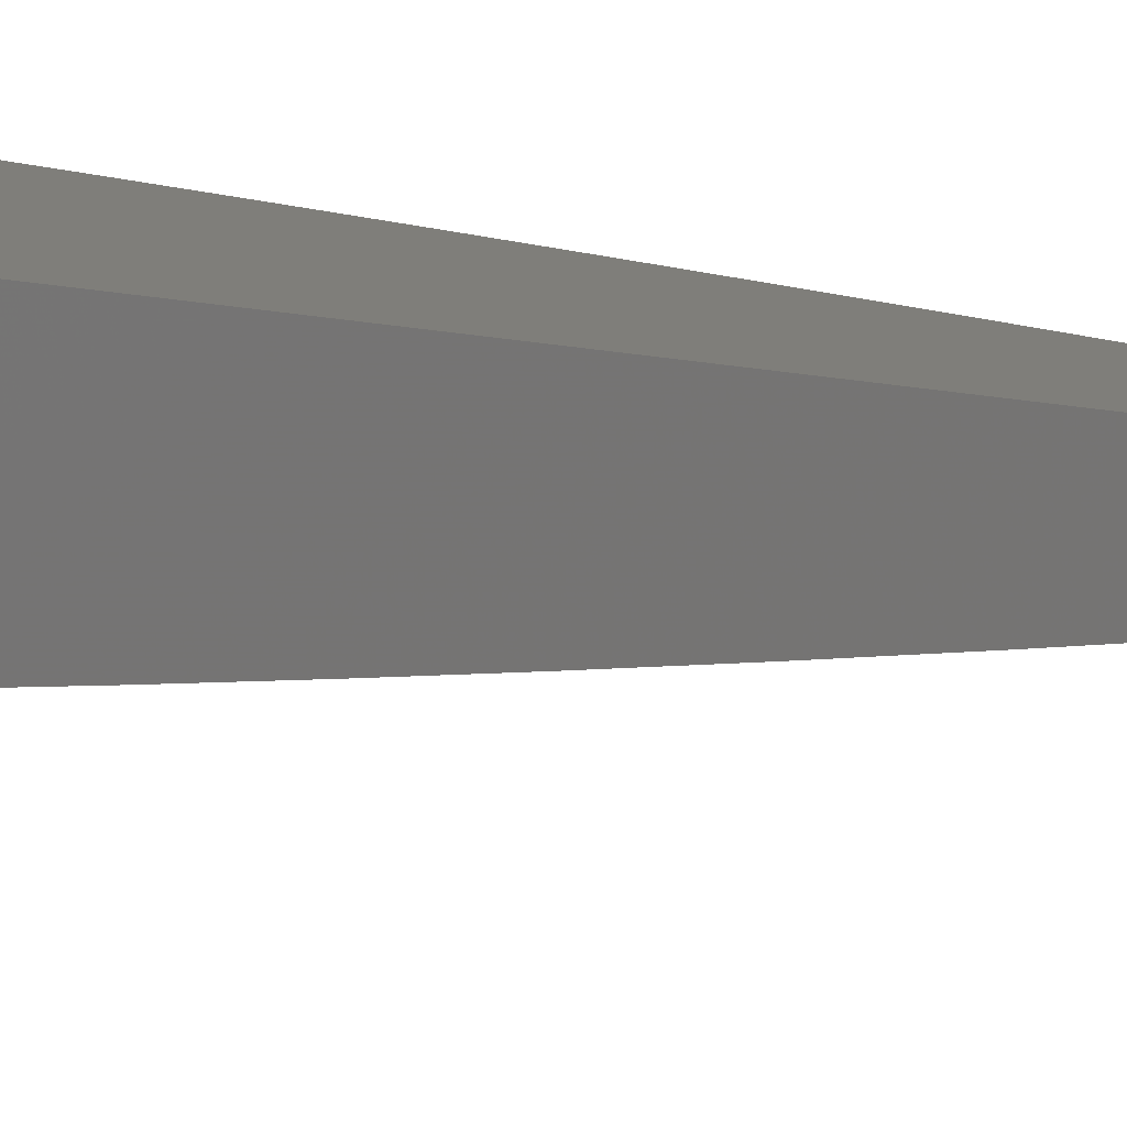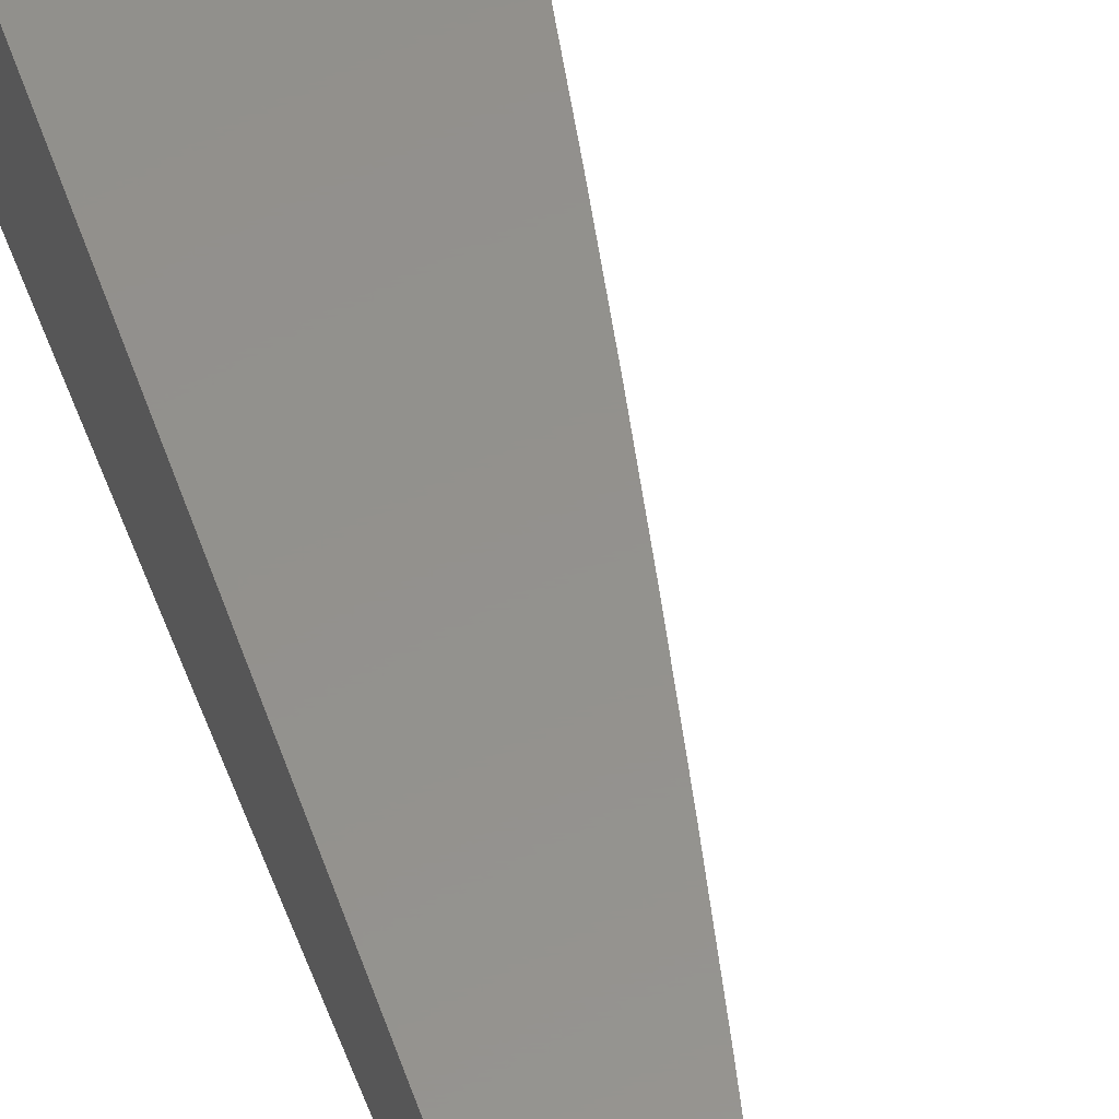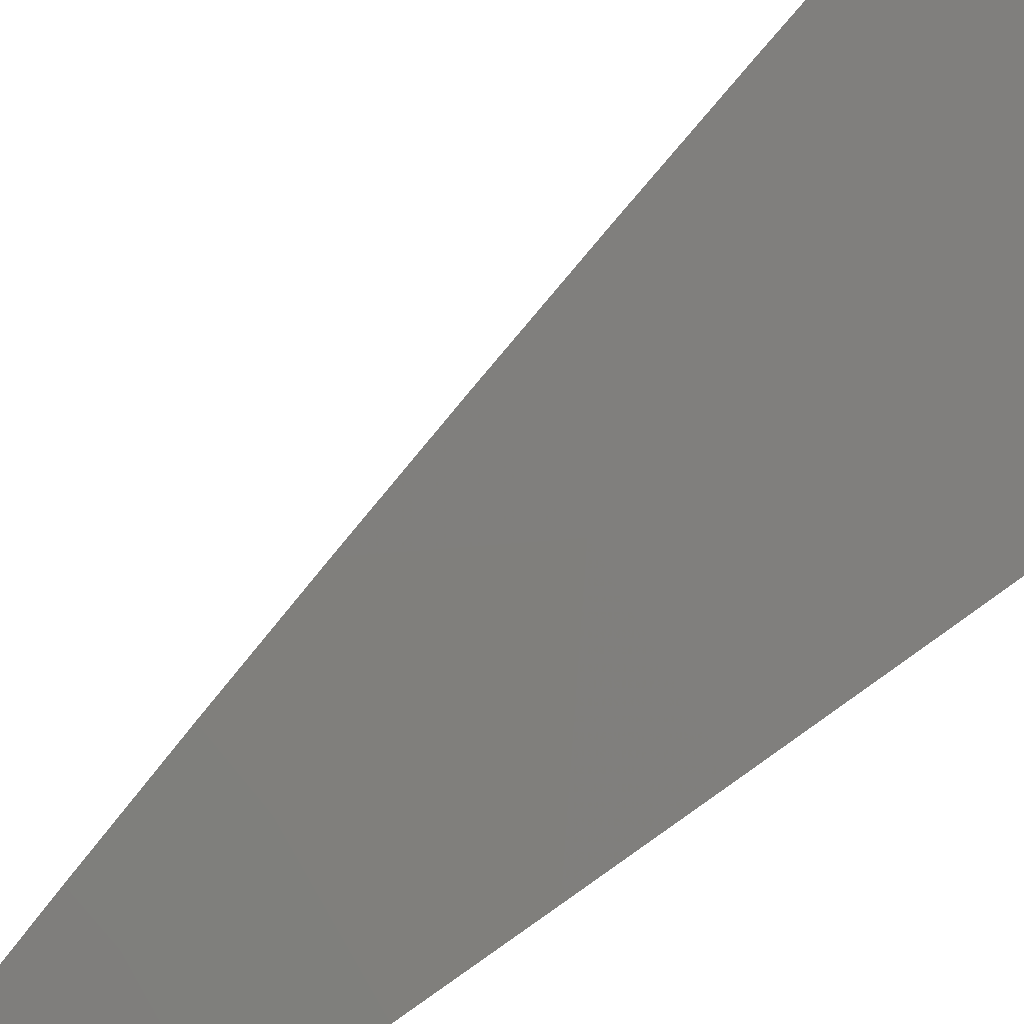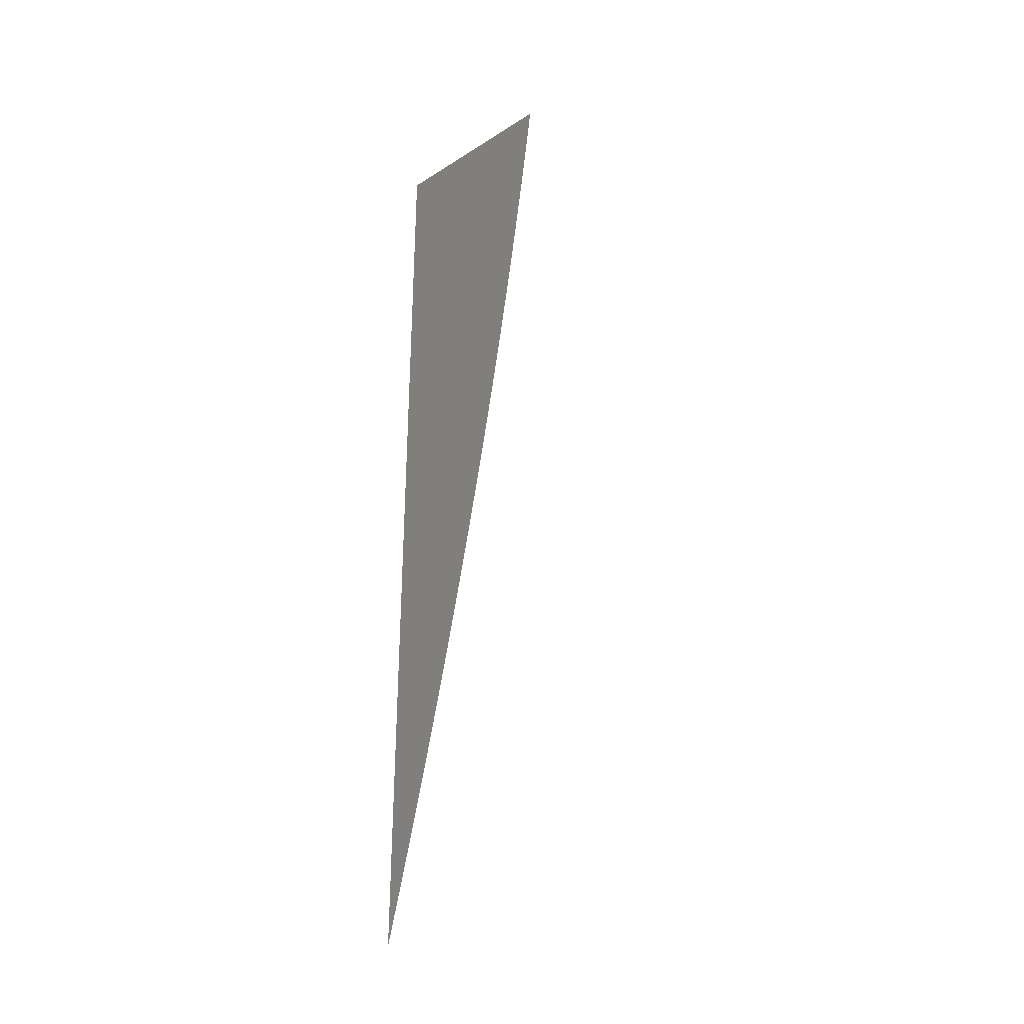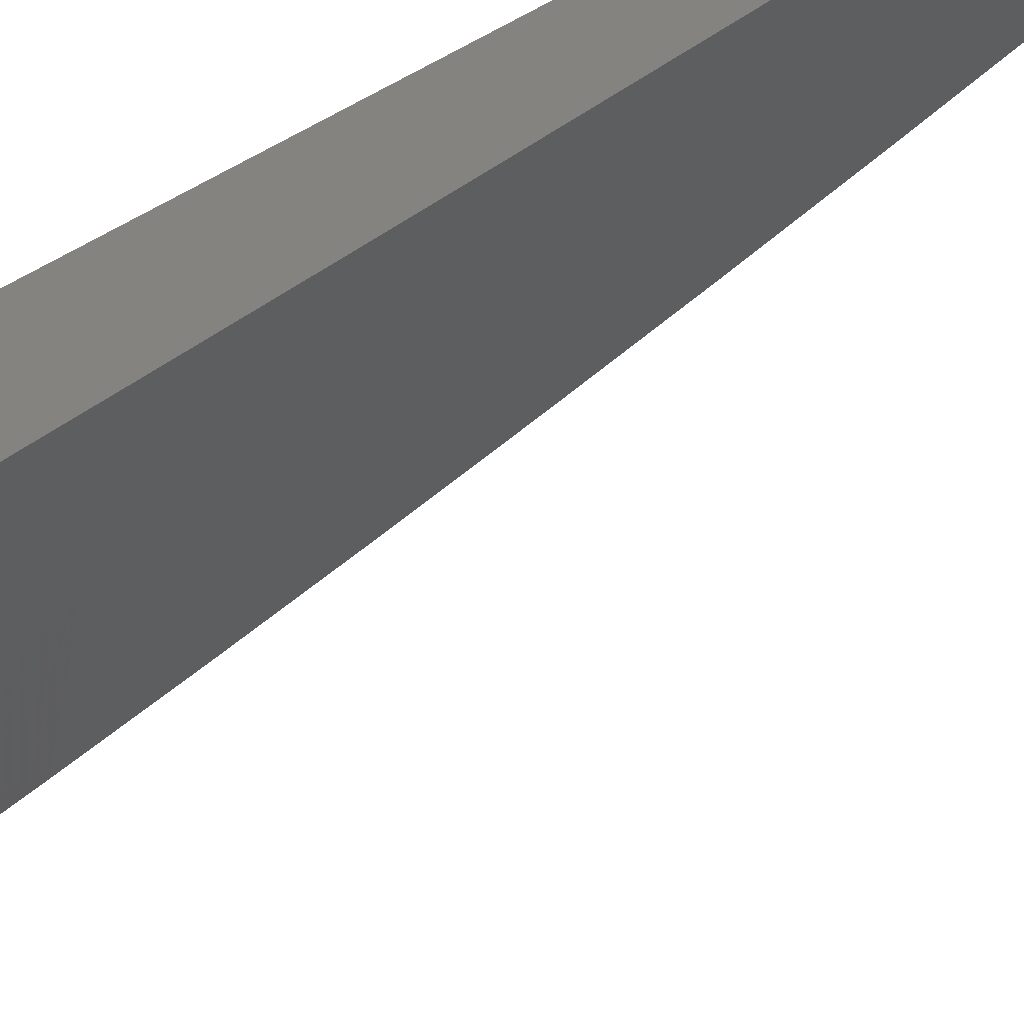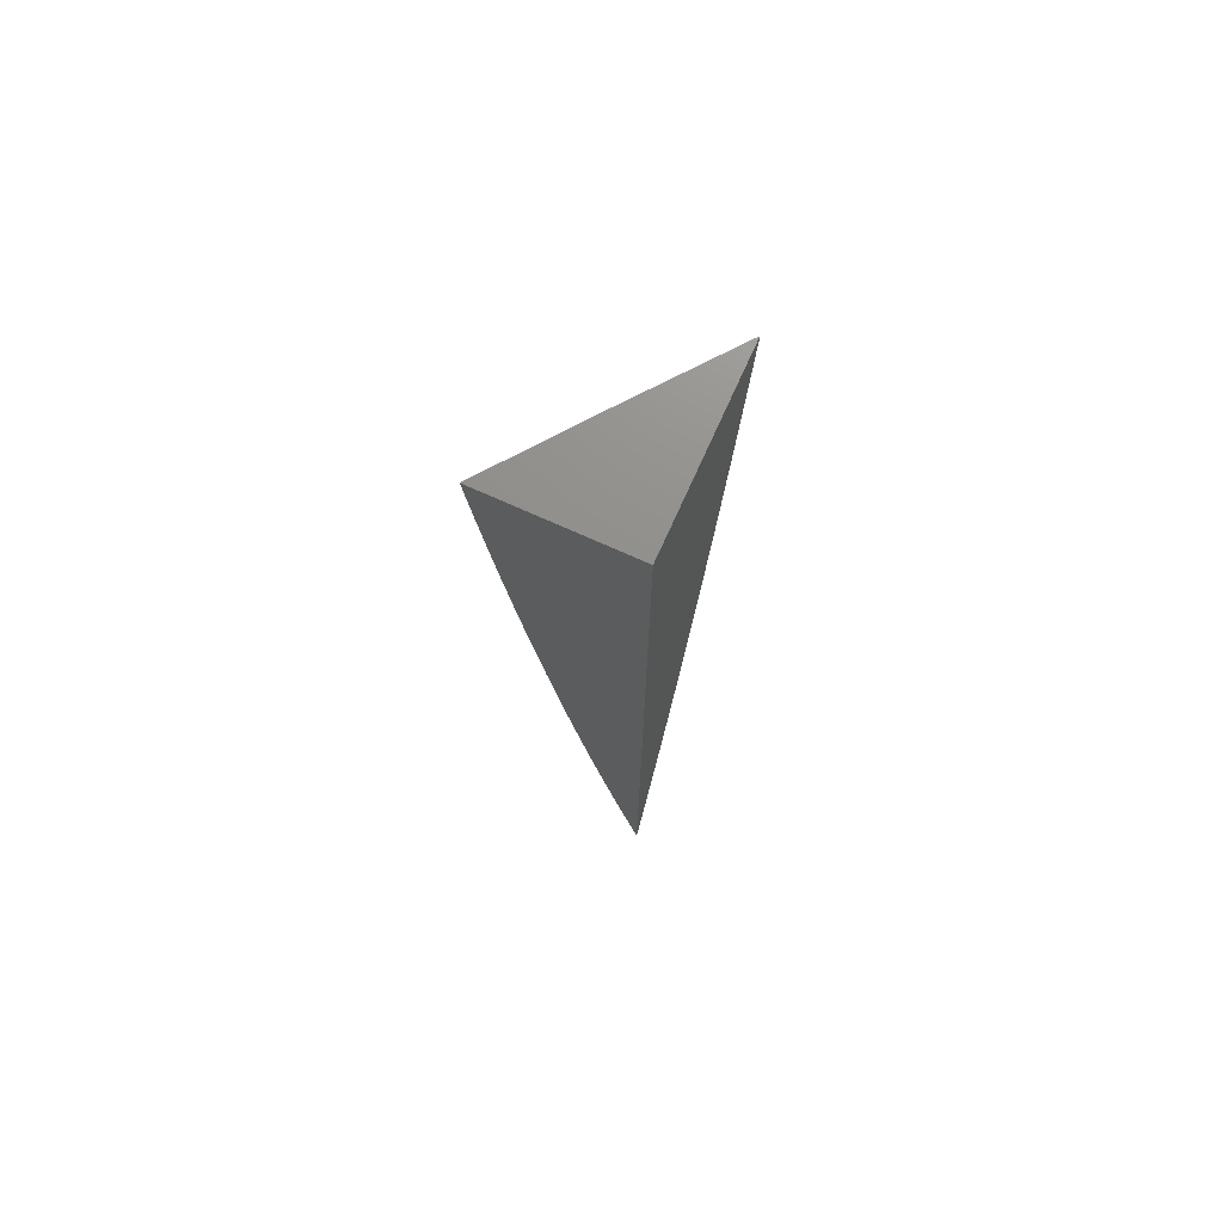
<metadata>
{"format":"stl","ext":"stl","renderer":"f3d","projection":"perspective","resolution":1024,"background":"white","views":[{"elev":11.5,"azim":124.5,"up":"+Y"},{"elev":55.3,"azim":161.1,"up":"+Y"},{"elev":-70.5,"azim":-49.6,"up":"+Y"},{"elev":-32.0,"azim":-138.5,"up":"+Z"},{"elev":-59.2,"azim":120.3,"up":"+Y"},{"elev":73.0,"azim":114.2,"up":"+Z"}]}
</metadata>
<code>
# stl→obj: 43 verts, 82 faces
v -7 -9.136 -1
v -7.087 -9.068 -1
v -7 -9.13 -1.057
v -7.081 -9.061 -1.112
v -7 -9.123 -1.113
v -7 -9.117 -1.17
v -7.075 -9.052 -1.224
v -7 -9.11 -1.226
v -7 -9.102 -1.283
v -7.068 -9.043 -1.336
v -7 -9.095 -1.339
v -7 -9.087 -1.396
v -7.06 -9.033 -1.448
v -7 -9.078 -1.452
v -7 -9.07 -1.508
v -7.051 -9.021 -1.561
v -7 -9.061 -1.564
v -7.047 -9.016 -1.617
v -7 -9.051 -1.621
v -7.042 -9.01 -1.674
v -7 -9.042 -1.677
v -7.037 -9.003 -1.731
v -7 -9.032 -1.733
v -7.041 -9 -1.733
v -7 -9.022 -1.789
v -7.028 -9 -1.789
v -7 -9.011 -1.845
v -7.014 -9 -1.845
v -7 -9 -1.9
v -7.174 -9 -1
v -7.166 -9 -1.057
v -7.158 -9 -1.114
v -7.149 -9 -1.17
v -7.14 -9 -1.227
v -7.131 -9 -1.284
v -7.121 -9 -1.34
v -7.111 -9 -1.397
v -7.1 -9 -1.453
v -7.089 -9 -1.509
v -7.078 -9 -1.565
v -7.066 -9 -1.621
v -7.053 -9 -1.677
v -7 -9 -1
f 1 2 3
f 3 2 4
f 3 4 5
f 5 4 6
f 6 4 7
f 6 7 8
f 8 7 9
f 9 7 10
f 9 10 11
f 11 10 12
f 12 10 13
f 12 13 14
f 14 13 15
f 15 13 16
f 15 16 17
f 17 16 18
f 17 18 19
f 19 18 20
f 19 20 21
f 21 20 22
f 21 22 23
f 23 22 24
f 23 24 25
f 25 24 26
f 25 26 27
f 27 26 28
f 27 28 29
f 30 31 2
f 2 31 4
f 31 32 4
f 4 32 33
f 4 33 7
f 7 33 34
f 7 34 35
f 7 35 10
f 10 35 36
f 10 36 37
f 10 37 13
f 13 37 38
f 13 38 39
f 13 39 16
f 16 39 40
f 16 40 18
f 18 40 41
f 18 41 20
f 20 41 42
f 20 42 22
f 22 42 24
f 29 28 43
f 43 28 26
f 43 26 24
f 24 42 43
f 43 42 41
f 43 41 40
f 40 39 43
f 43 39 38
f 43 38 37
f 37 36 43
f 43 36 35
f 43 35 34
f 34 33 43
f 43 33 32
f 43 32 31
f 31 30 43
f 30 2 43
f 43 2 1
f 1 3 43
f 43 3 5
f 43 5 6
f 6 8 43
f 43 8 9
f 43 9 11
f 11 12 43
f 43 12 14
f 43 14 15
f 15 17 43
f 43 17 19
f 43 19 21
f 21 23 43
f 43 23 25
f 43 25 27
f 27 29 43

</code>
